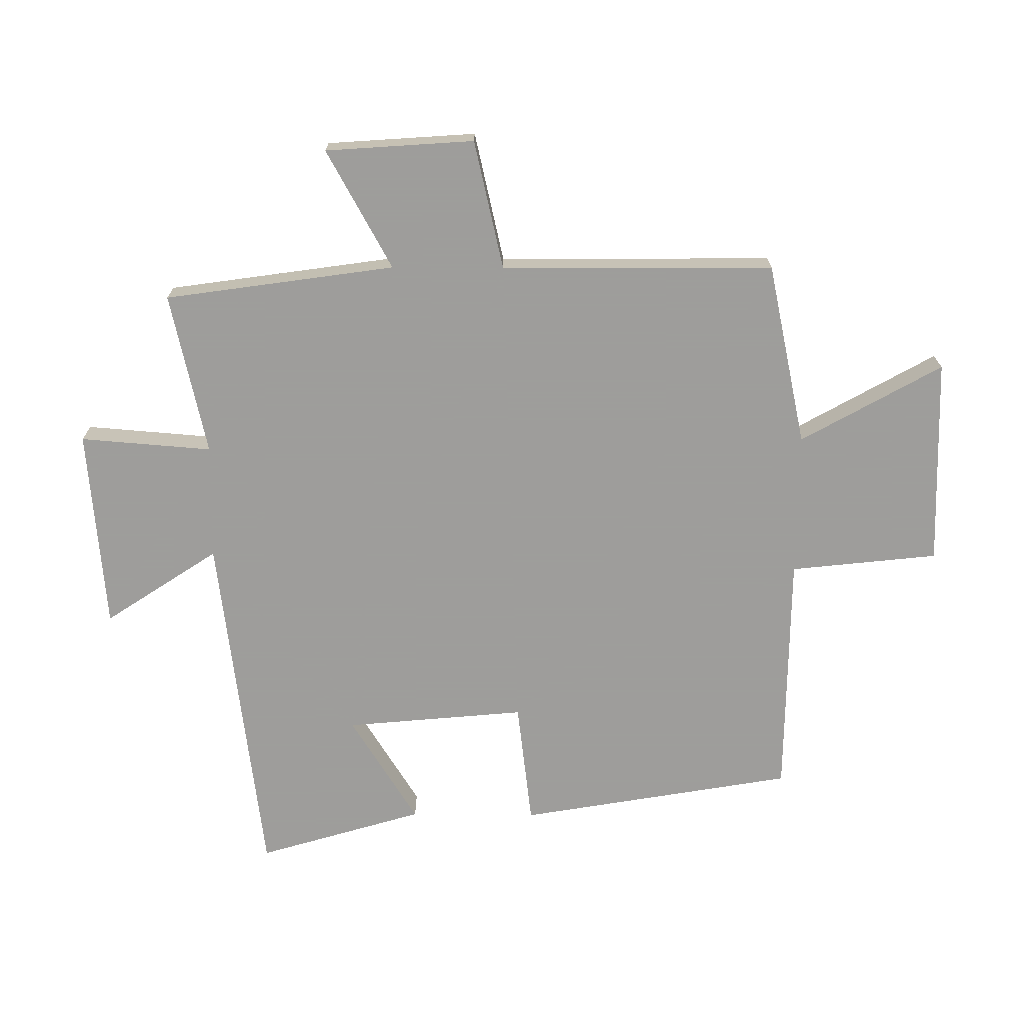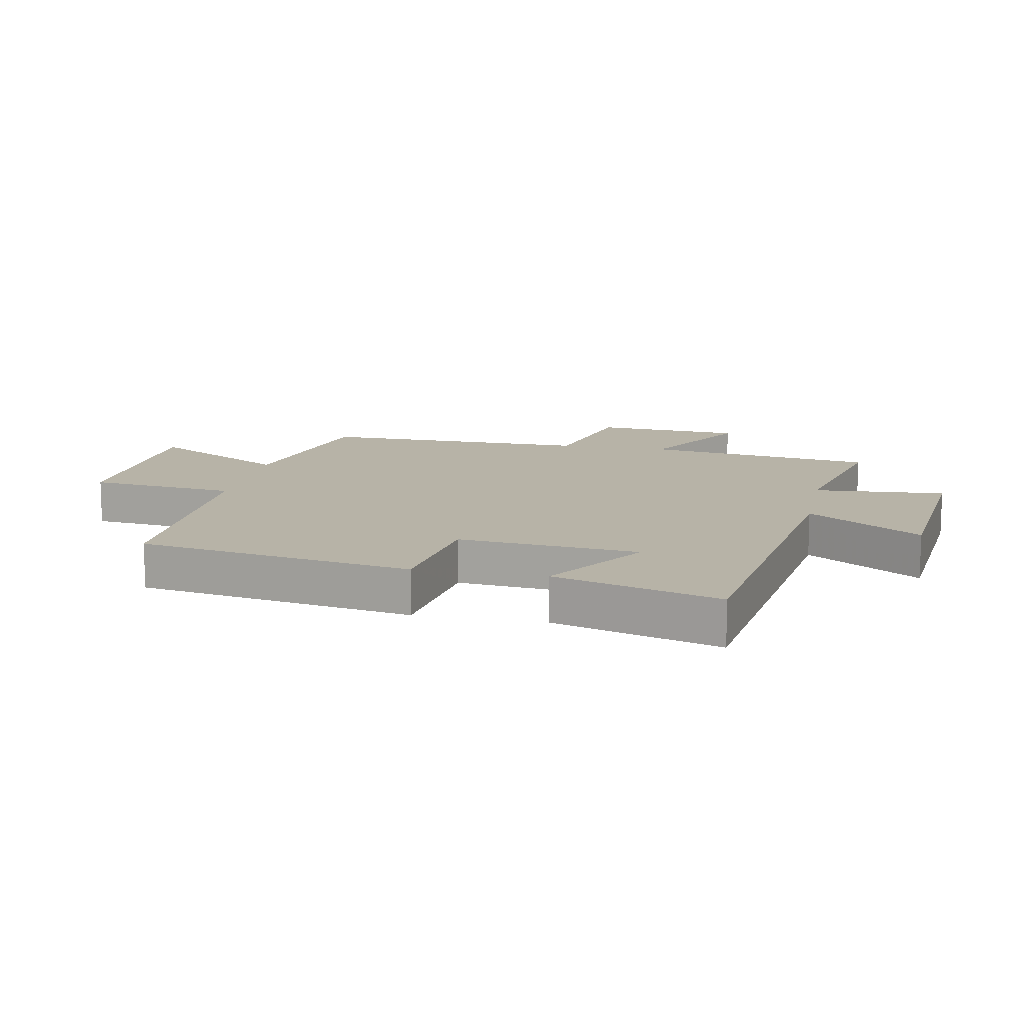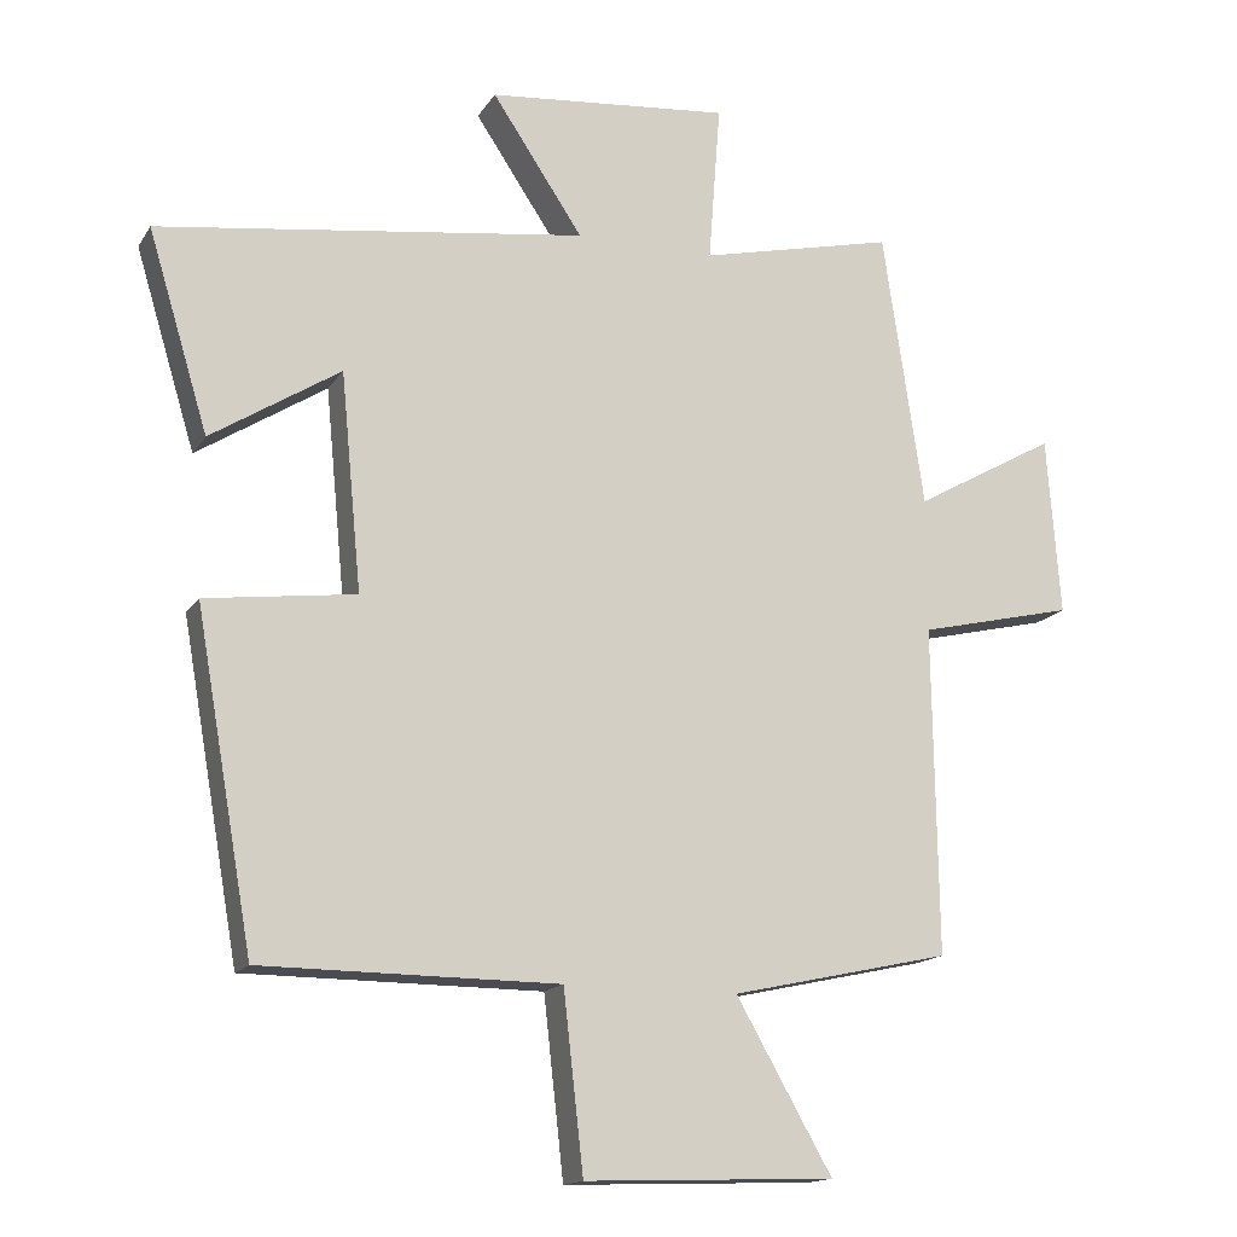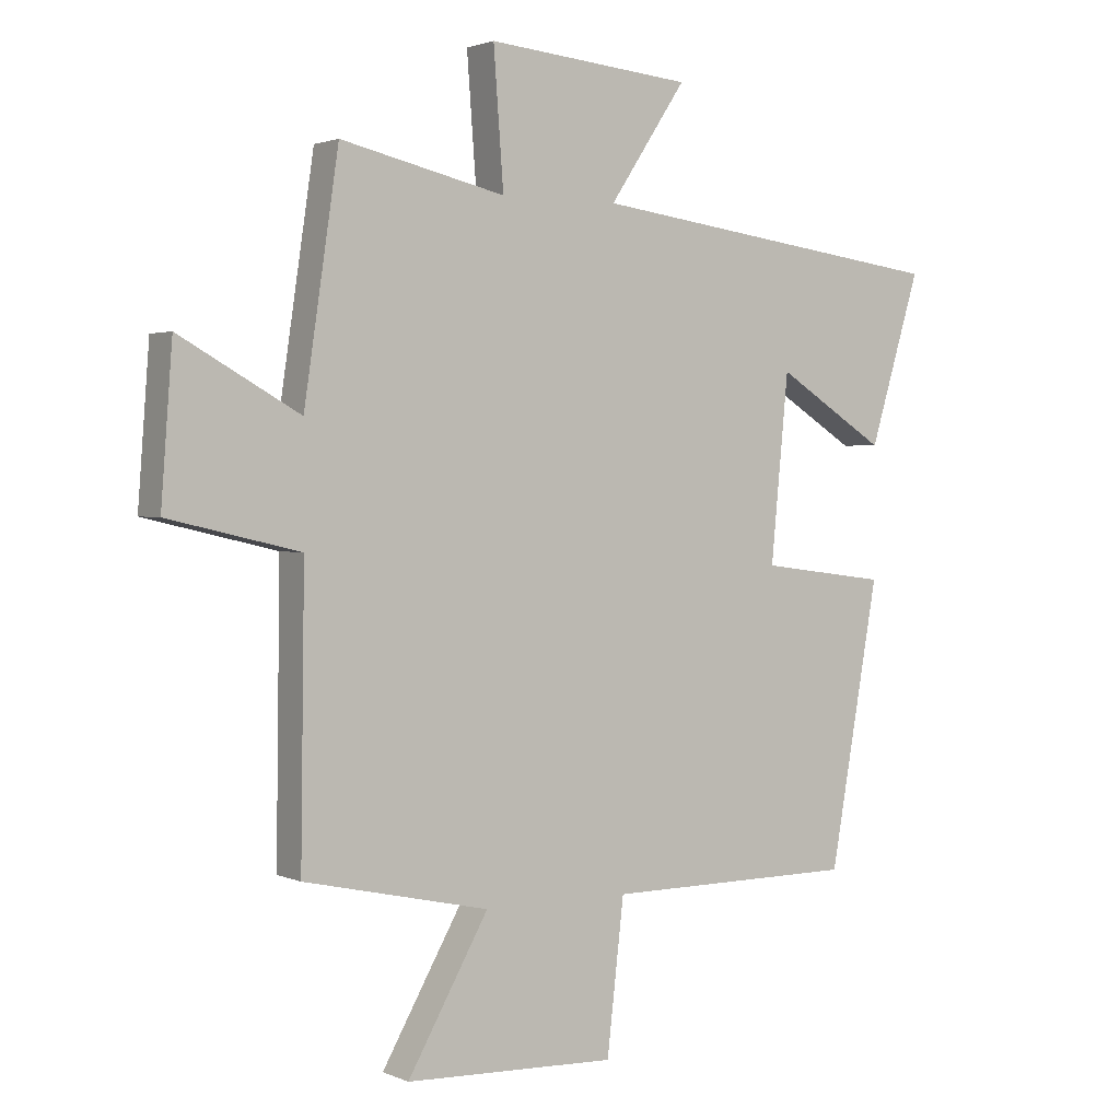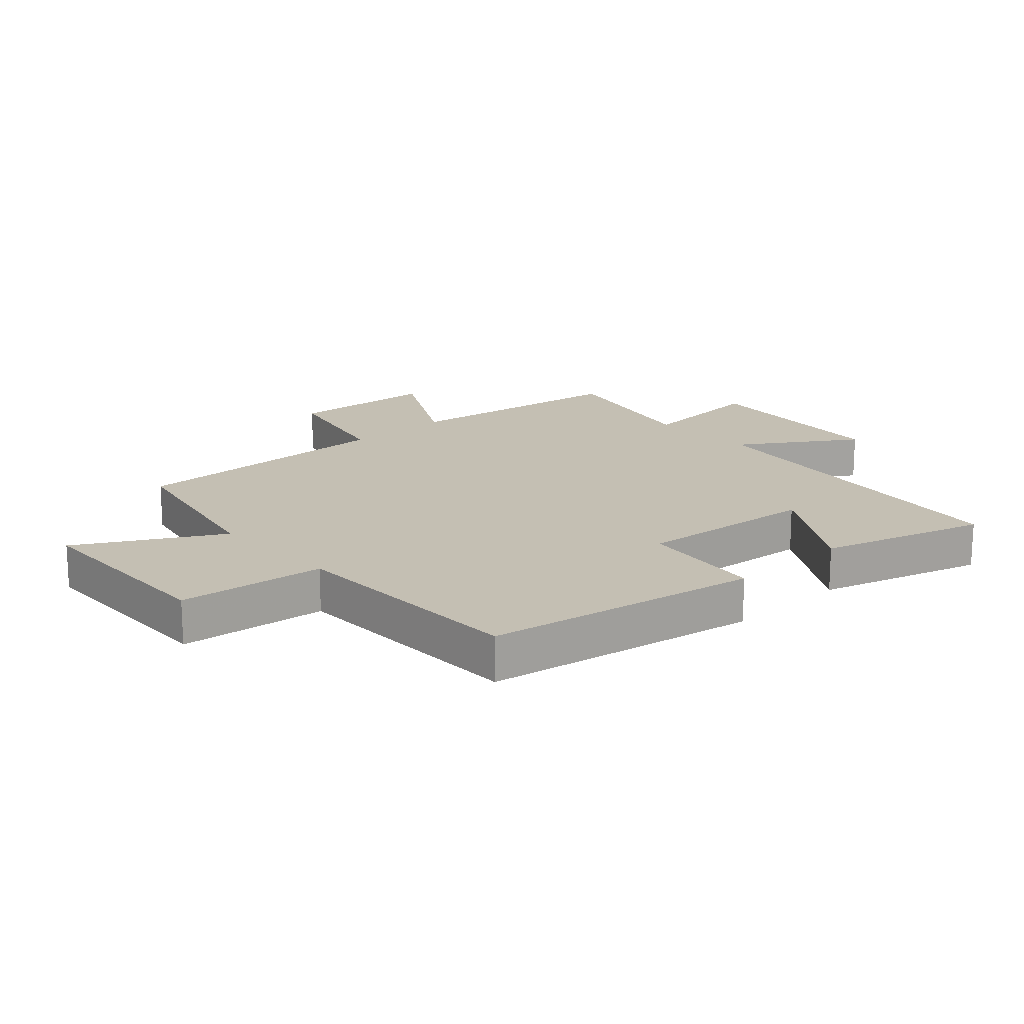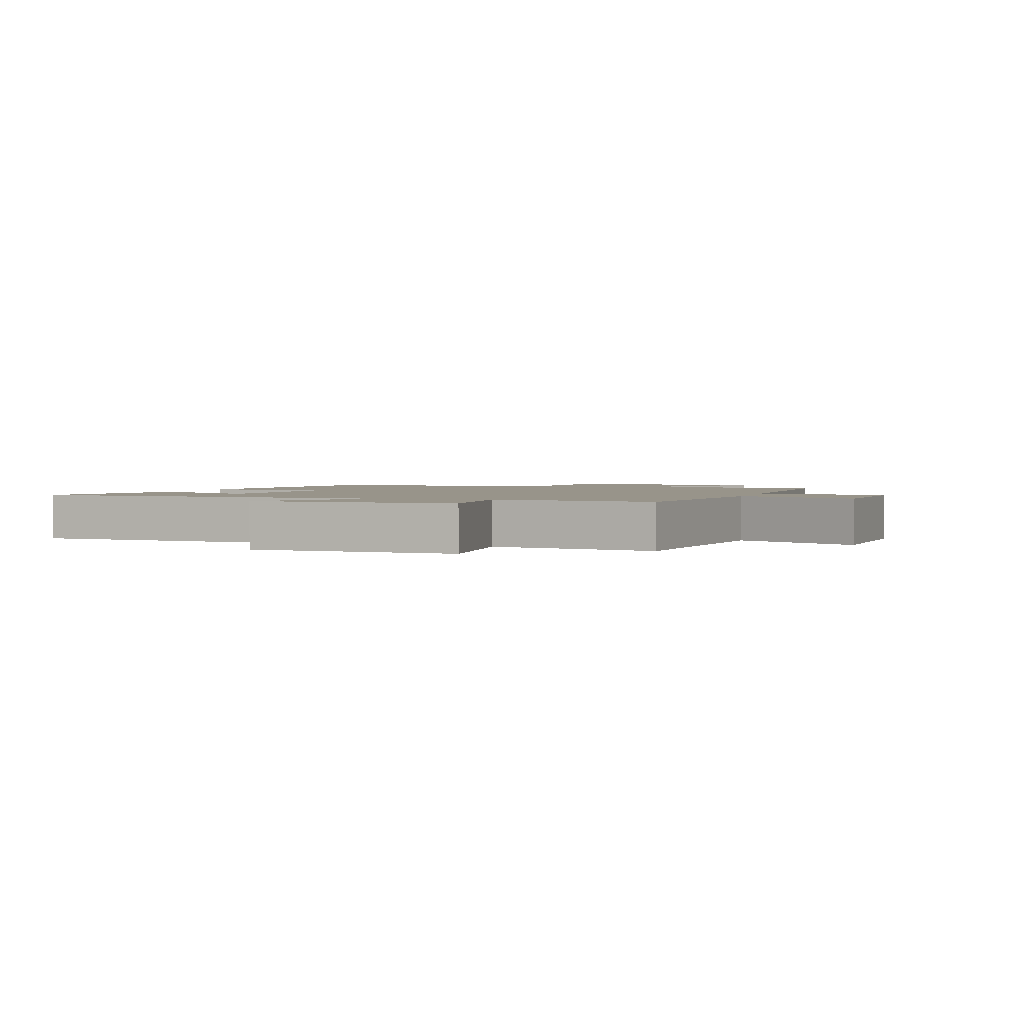
<metadata>
{"format":"obj","ext":"obj","renderer":"f3d","projection":"perspective","resolution":1024,"background":"white","views":[{"elev":-70.7,"azim":89.4,"up":"+Y"},{"elev":12.6,"azim":-78.7,"up":"+Y"},{"elev":-15.3,"azim":-21.6,"up":"+Z"},{"elev":1.9,"azim":146.0,"up":"+Z"},{"elev":17.8,"azim":-132.9,"up":"+Y"},{"elev":1.8,"azim":16.3,"up":"+Y"}]}
</metadata>
<code>
v -0.422 0.07 -0.498
v -0.5 0.07 -0.053
v -0.298 0.07 -0.027
v -0.326 0.07 0.265
v -0.5 0.07 0.155
v -0.581 0.07 0.423
v -0.005 0.07 0.5
v -0.127 0.07 0.683
v 0.199 0.07 0.713
v 0.183 0.07 0.5
v 0.445 0.07 0.56
v 0.5 0.07 0.188
v 0.691 0.07 0.295
v 0.709 0.07 0.055
v 0.5 0.07 0.006
v 0.506 0.07 -0.435
v 0.211 0.07 -0.5
v 0.34 0.07 -0.727
v 0.004 0.07 -0.739
v -0.023 0.07 -0.5
v -0.422 0 -0.498
v -0.5 0 -0.053
v -0.298 0 -0.027
v -0.326 0 0.265
v -0.5 0 0.155
v -0.581 0 0.423
v -0.005 0 0.5
v -0.127 0 0.683
v 0.199 0 0.713
v 0.183 0 0.5
v 0.445 0 0.56
v 0.5 0 0.188
v 0.691 0 0.295
v 0.709 0 0.055
v 0.5 0 0.006
v 0.506 0 -0.435
v 0.211 0 -0.5
v 0.34 0 -0.727
v 0.004 0 -0.739
v -0.023 0 -0.5
f 17 18 19 20
f 1 2 3
f 20 1 3
f 17 20 3
f 16 17 3
f 15 16 3
f 12 13 14 15
f 15 3 4
f 12 15 4
f 11 12 4
f 10 11 4
f 7 8 9 10
f 7 10 4
f 4 5 6 7
f 40 39 38 37
f 23 22 21
f 23 21 40
f 23 40 37
f 23 37 36
f 23 36 35
f 35 34 33 32
f 24 23 35
f 24 35 32
f 24 32 31
f 24 31 30
f 30 29 28 27
f 24 30 27
f 27 26 25 24
f 1 21 22 2
f 2 22 23 3
f 3 23 24 4
f 4 24 25 5
f 5 25 26 6
f 6 26 27 7
f 7 27 28 8
f 8 28 29 9
f 9 29 30 10
f 10 30 31 11
f 11 31 32 12
f 12 32 33 13
f 13 33 34 14
f 14 34 35 15
f 15 35 36 16
f 16 36 37 17
f 17 37 38 18
f 18 38 39 19
f 19 39 40 20
f 20 40 21 1

</code>
